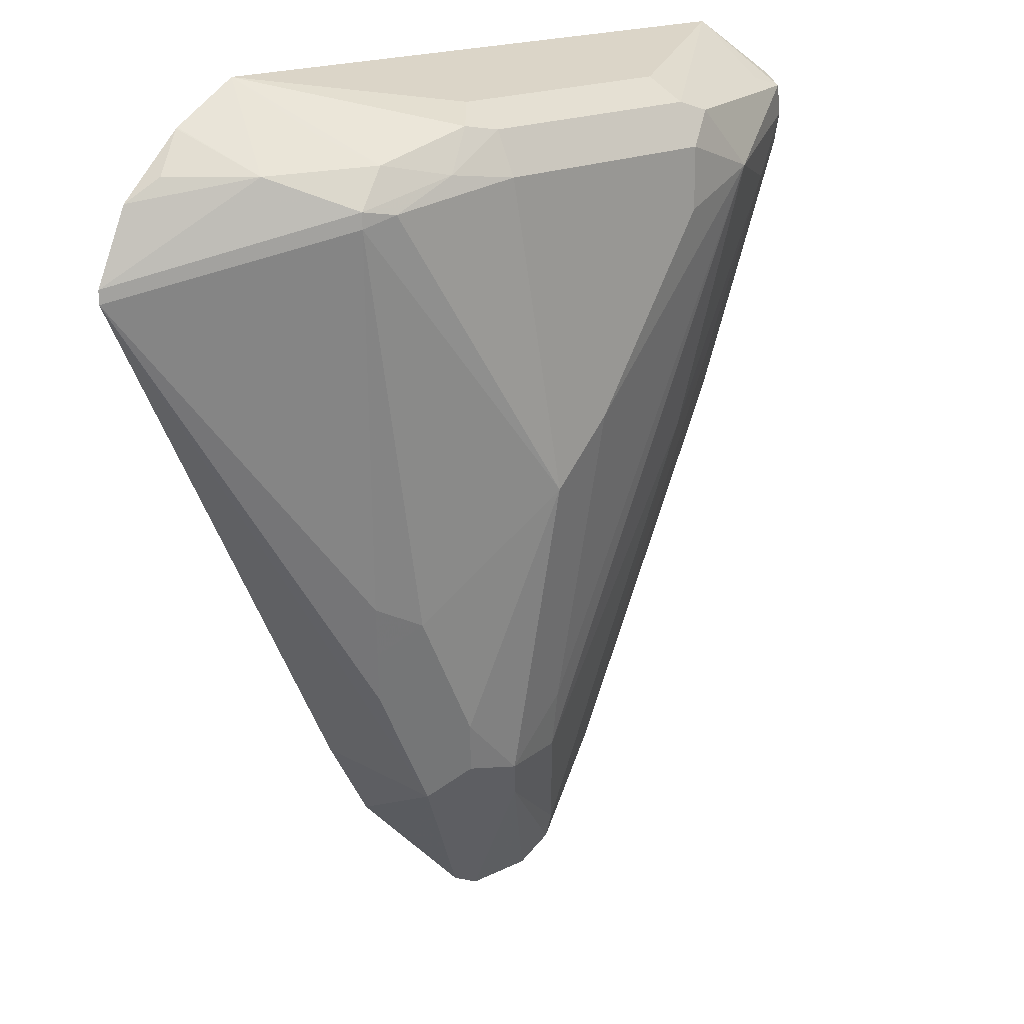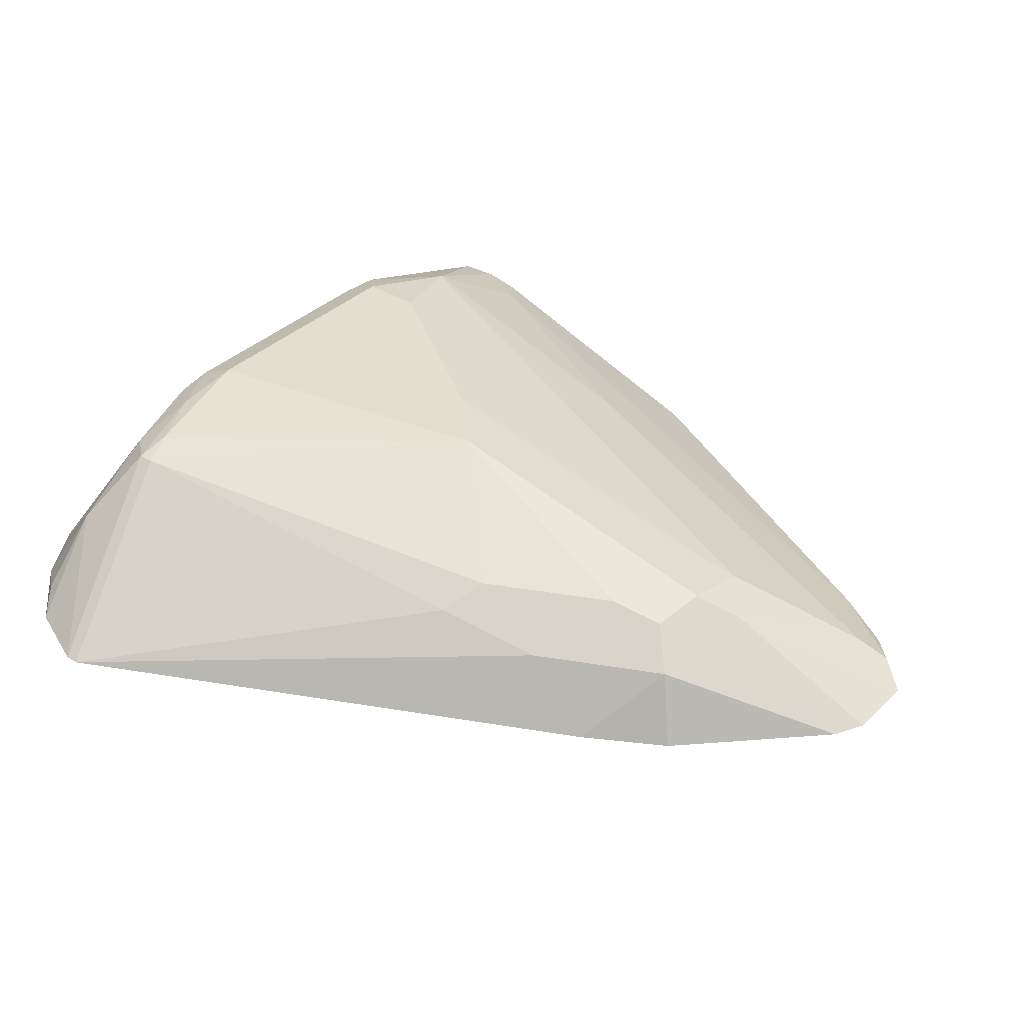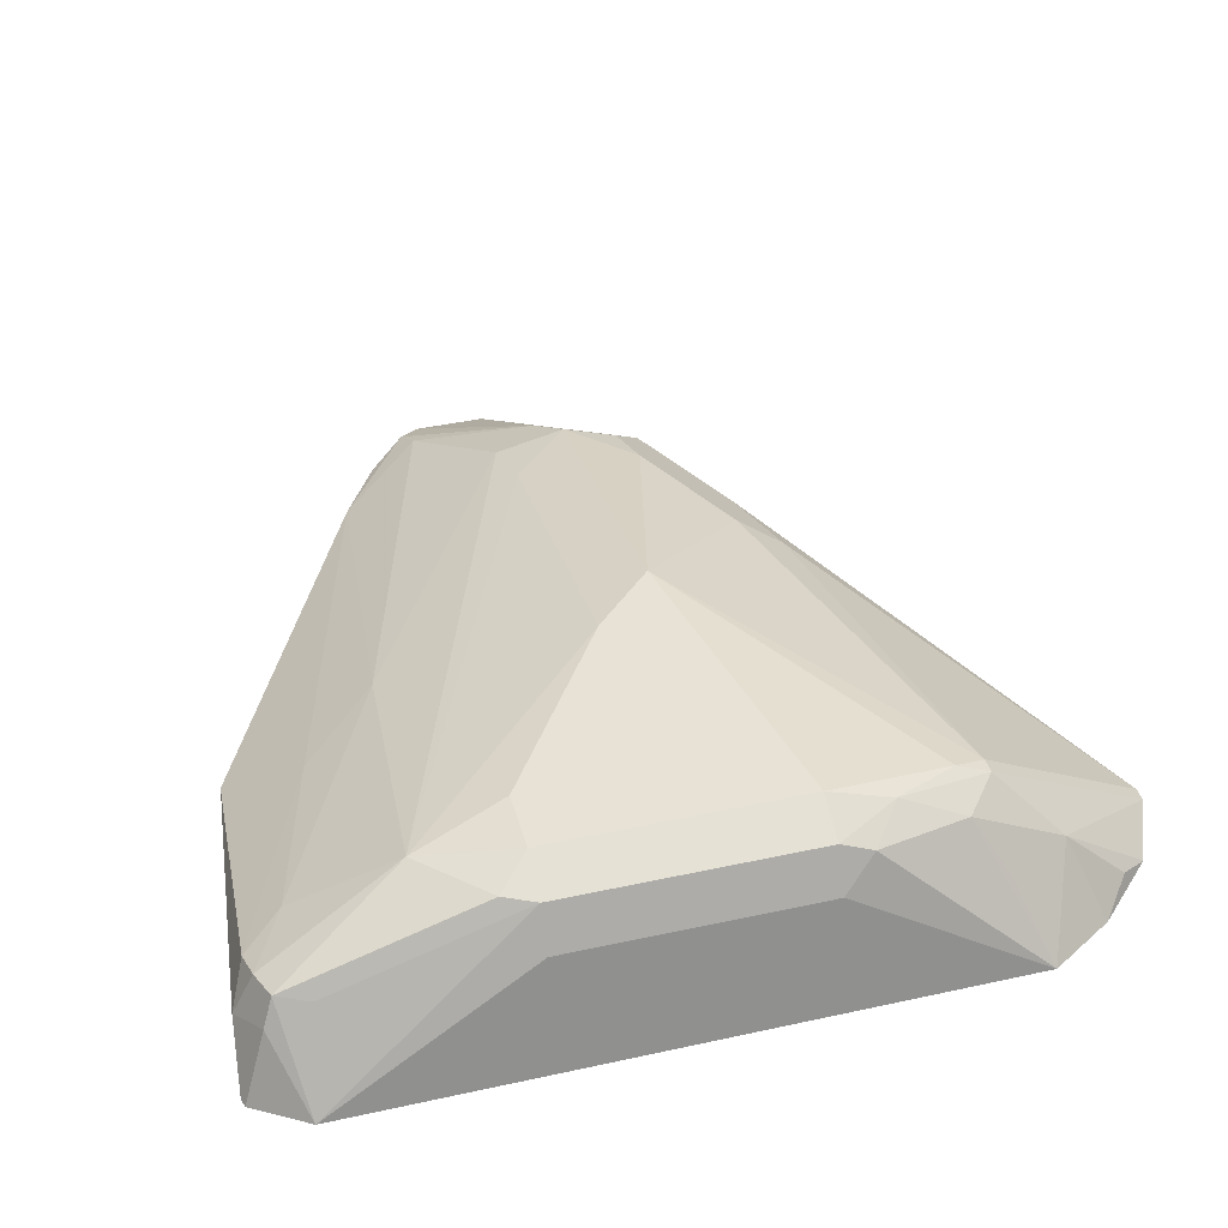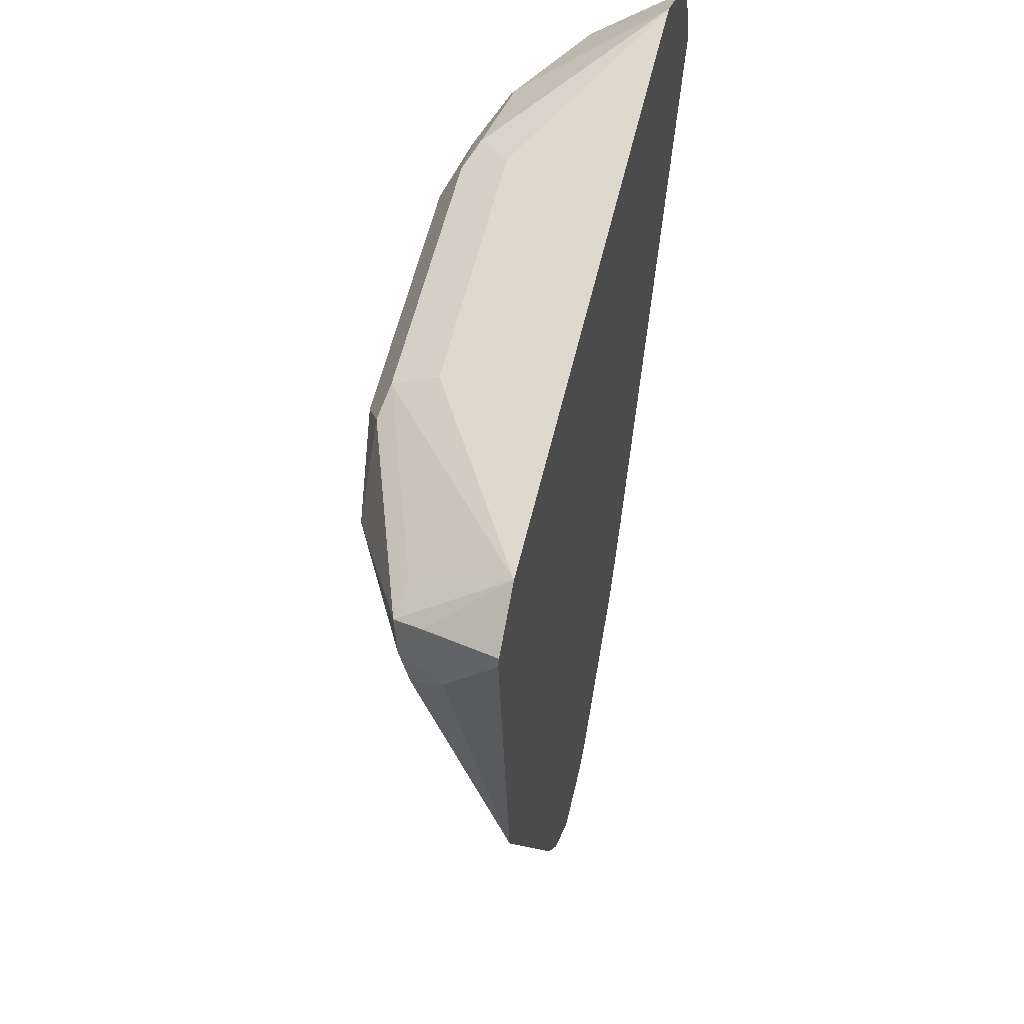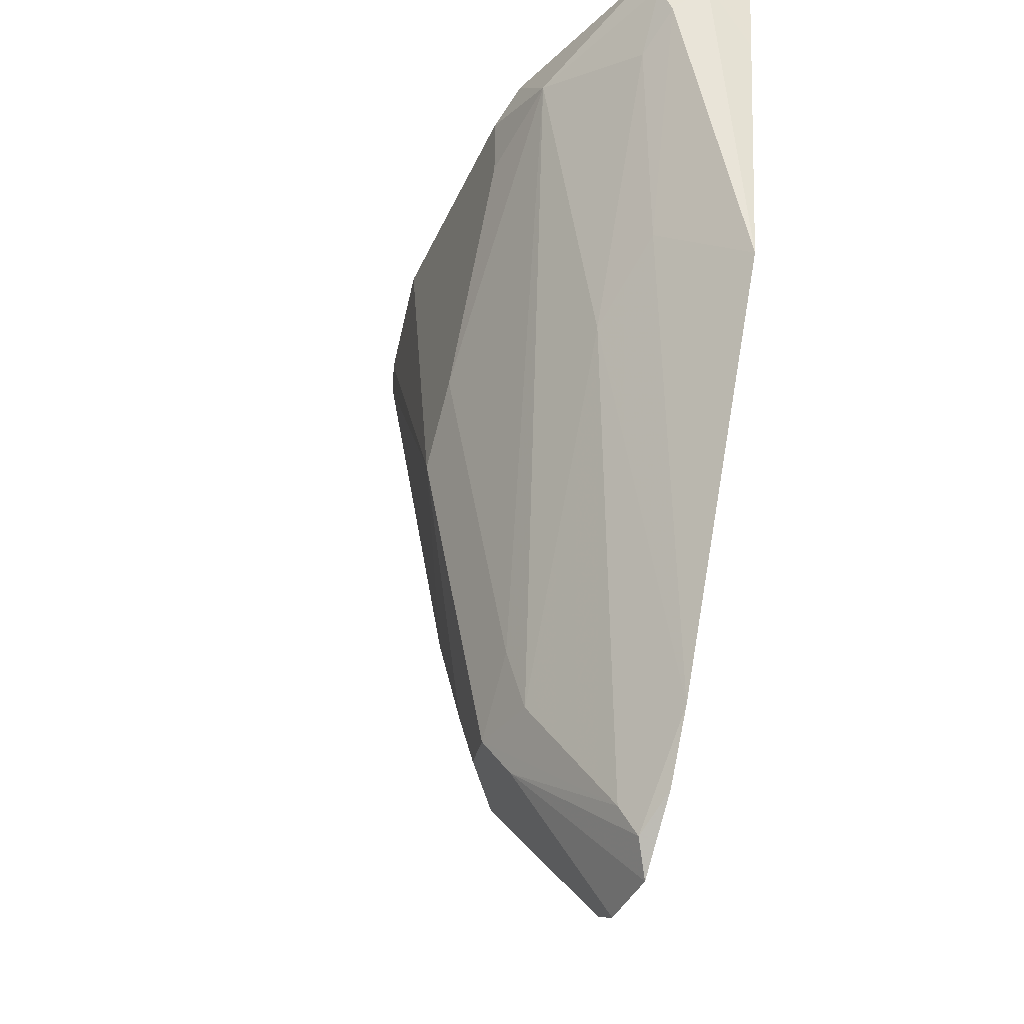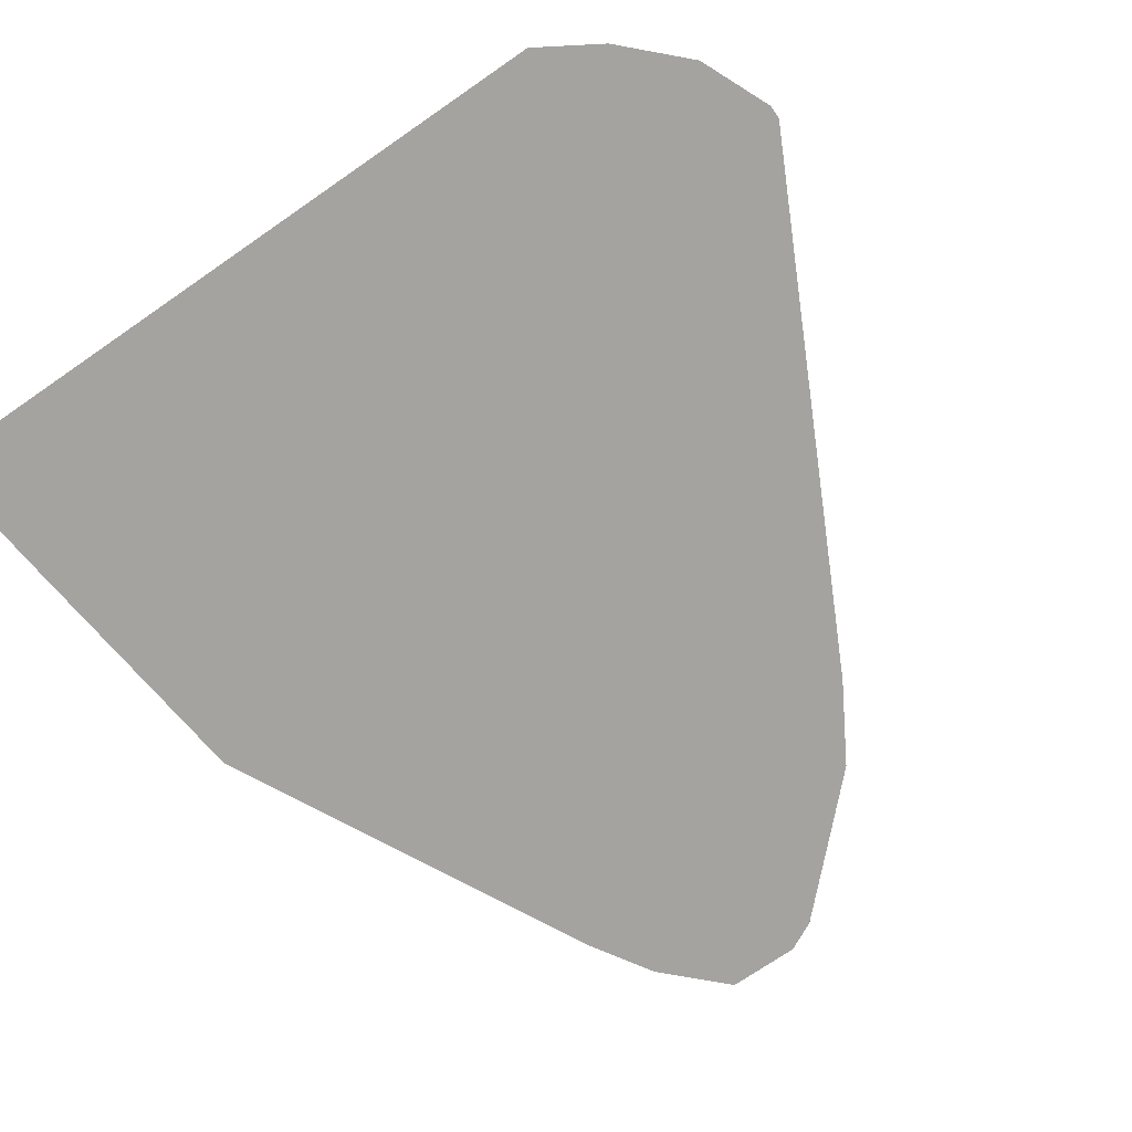
<metadata>
{"format":"obj","ext":"obj","renderer":"f3d","projection":"perspective","resolution":1024,"background":"white","views":[{"elev":17.9,"azim":135.7,"up":"+Z"},{"elev":35.9,"azim":129.1,"up":"+Y"},{"elev":40.3,"azim":-15.1,"up":"+Y"},{"elev":55.0,"azim":-77.2,"up":"+Z"},{"elev":-37.3,"azim":-111.5,"up":"+Z"},{"elev":-72.8,"azim":34.6,"up":"+Y"}]}
</metadata>
<code>
v 0.05751 -0.187 0.2322
v 0.05807 -0.187 0.2342
v 0.05872 -0.1761 0.2202
v 0.06016 -0.187 0.2055
v 0.06363 -0.1713 0.23
v 0.0702 -0.187 0.2419
v 0.06606 -0.1651 0.2275
v 0.06363 -0.1664 0.2202
v 0.0624 -0.1688 0.2128
v 0.06636 -0.187 0.1468
v 0.2202 -0.187 0.2419
v 0.1174 -0.1615 0.2349
v 0.1174 -0.1517 0.23
v 0.07341 -0.1664 0.23
v 0.07341 -0.1615 0.2202
v 0.1101 -0.1505 0.2275
v 0.09543 -0.1505 0.2128
v 0.07158 -0.1651 0.2055
v 0.08319 -0.1713 0.1615
v 0.1104 -0.187 0.05872
v 0.2349 -0.187 0.2328
v 0.2275 -0.1688 0.2238
v 0.2128 -0.1688 0.2312
v 0.2055 -0.1566 0.2251
v 0.1835 -0.1541 0.2312
v 0.1761 -0.1615 0.2349
v 0.1761 -0.1517 0.23
v 0.1174 -0.1468 0.2202
v 0.1174 -0.1468 0.2055
v 0.1468 -0.1468 0.1615
v 0.1468 -0.1615 0.08808
v 0.145 -0.1651 0.07341
v 0.1009 -0.1651 0.1468
v 0.1303 -0.1798 0.04406
v 0.1285 -0.1835 0.0367
v 0.1197 -0.187 0.04374
v 0.2351 -0.187 0.2326
v 0.2202 -0.1615 0.2202
v 0.2128 -0.1541 0.2165
v 0.2422 -0.1835 0.2238
v 0.2492 -0.187 0.2186
v 0.2566 -0.187 0.2017
v 0.1908 -0.1505 0.222
v 0.1761 -0.1468 0.2202
v 0.1615 -0.1468 0.1468
v 0.1615 -0.1615 0.07341
v 0.1566 -0.1664 0.06363
v 0.1337 -0.187 0.02968
v 0.2128 -0.1541 0.2128
v 0.2055 -0.1517 0.2153
v 0.2566 -0.187 0.1985
v 0.1908 -0.1615 0.1174
v 0.1761 -0.1615 0.08808
v 0.1737 -0.1639 0.07584
v 0.1688 -0.1688 0.06606
v 0.1541 -0.1835 0.0367
v 0.1506 -0.187 0.02968
v 0.2006 -0.1664 0.1223
v 0.1978 -0.187 0.08104
v 0.181 -0.1713 0.06851
v 0.1957 -0.1713 0.09787
v 0.1982 -0.1688 0.1101
v 0.1576 -0.187 0.03319
v 0.187 -0.187 0.06255
v 0.1723 -0.187 0.04786
f 30 45 31
f 31 45 46
f 31 46 32
f 32 46 34
f 32 34 33
f 35 48 36
f 34 47 35
f 35 47 48
f 37 41 40
f 28 30 29
f 39 42 51
f 34 46 47
f 38 42 39
f 22 42 38
f 28 44 45
f 27 43 44
f 25 27 26
f 25 43 27
f 24 39 43
f 24 43 25
f 22 41 42
f 22 40 41
f 22 37 40
f 22 24 23
f 22 39 24
f 22 38 39
f 39 51 49
f 21 37 22
f 28 45 30
f 39 49 50
f 51 60 61
f 43 50 44
f 20 33 34
f 60 62 61
f 60 65 63
f 60 64 65
f 59 64 60
f 56 60 63
f 56 63 57
f 55 60 56
f 54 60 55
f 53 60 54
f 53 62 60
f 52 62 53
f 52 58 62
f 51 62 58
f 51 61 62
f 51 59 60
f 49 58 52
f 49 51 58
f 47 57 48
f 47 56 57
f 47 55 56
f 47 54 55
f 46 54 47
f 46 53 54
f 45 49 52
f 45 50 49
f 45 53 46
f 45 52 53
f 44 50 45
f 39 50 43
f 20 35 36
f 17 28 29
f 19 33 20
f 6 11 26
f 5 6 7
f 3 10 4
f 3 9 10
f 3 8 9
f 3 7 8
f 3 5 7
f 2 6 5
f 2 5 3
f 1 6 2
f 1 11 6
f 1 21 11
f 1 37 21
f 6 26 12
f 1 41 37
f 1 51 42
f 1 59 51
f 1 64 59
f 1 65 64
f 1 63 65
f 1 57 63
f 1 48 57
f 20 34 35
f 1 20 36
f 1 10 20
f 1 4 10
f 1 3 4
f 1 2 3
f 1 42 41
f 6 12 13
f 1 36 48
f 6 14 7
f 6 13 14
f 18 33 19
f 17 33 18
f 17 32 33
f 17 30 31
f 17 29 30
f 16 28 17
f 13 28 16
f 13 44 28
f 13 27 44
f 12 27 13
f 12 26 27
f 11 25 26
f 11 24 25
f 17 31 32
f 11 22 23
f 11 23 24
f 7 14 13
f 7 16 17
f 7 17 15
f 8 15 17
f 7 13 16
f 7 15 8
f 8 18 9
f 9 18 19
f 9 19 10
f 10 19 20
f 8 17 18
f 11 21 22

</code>
